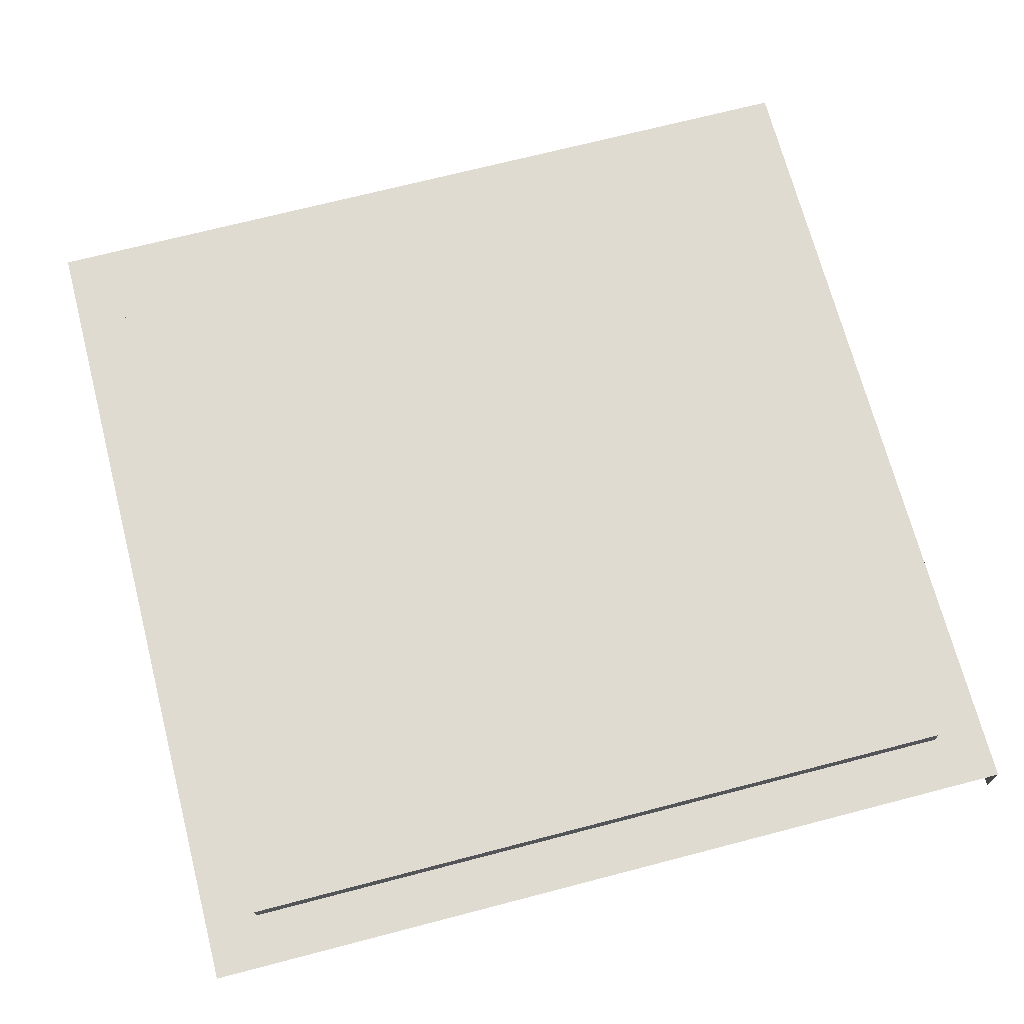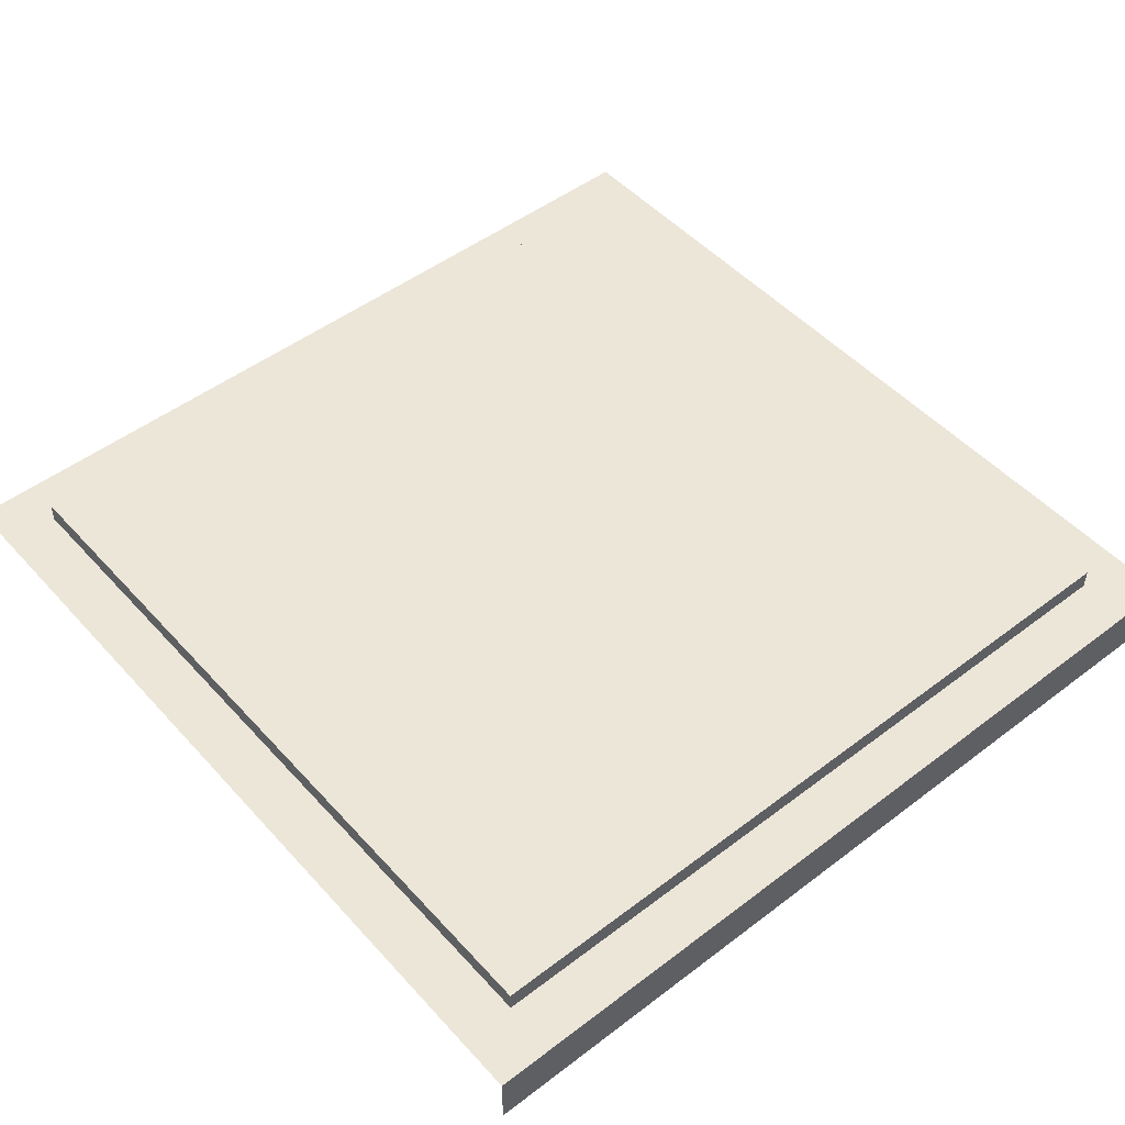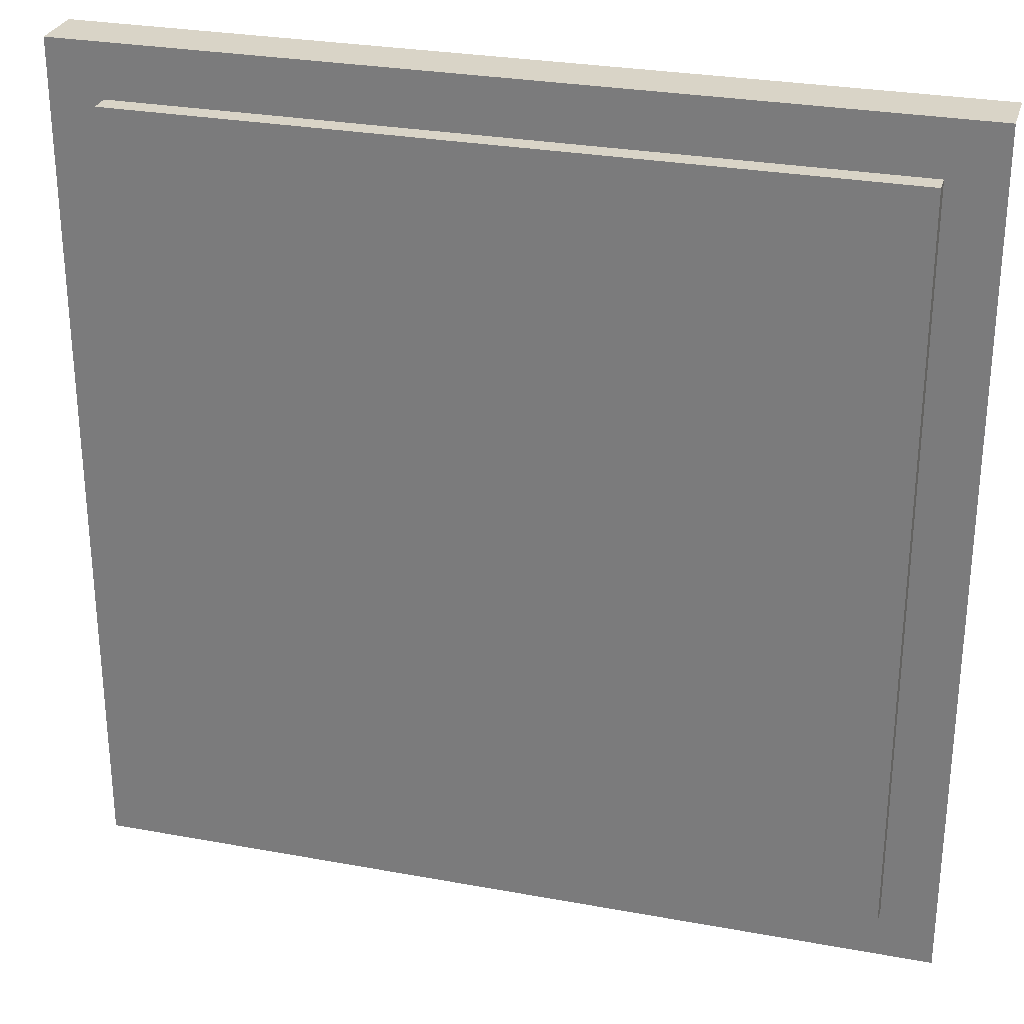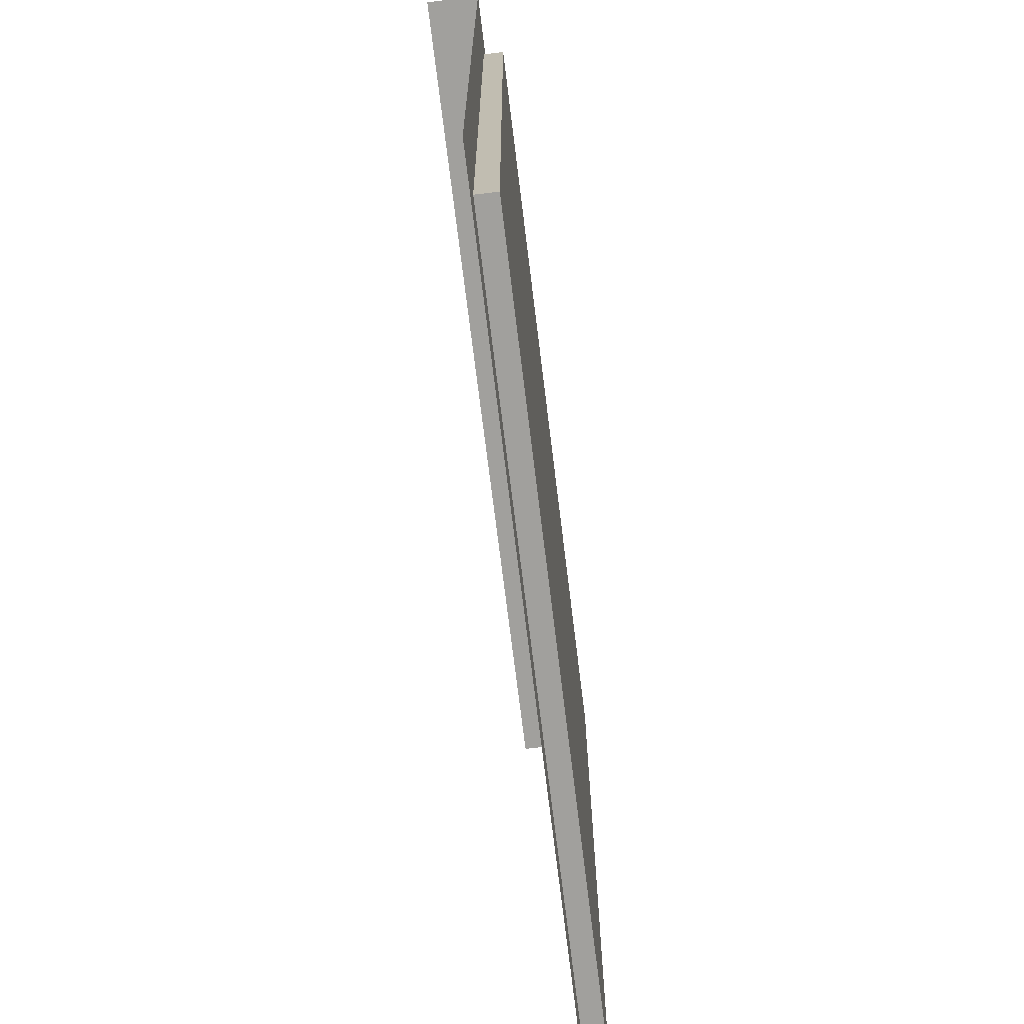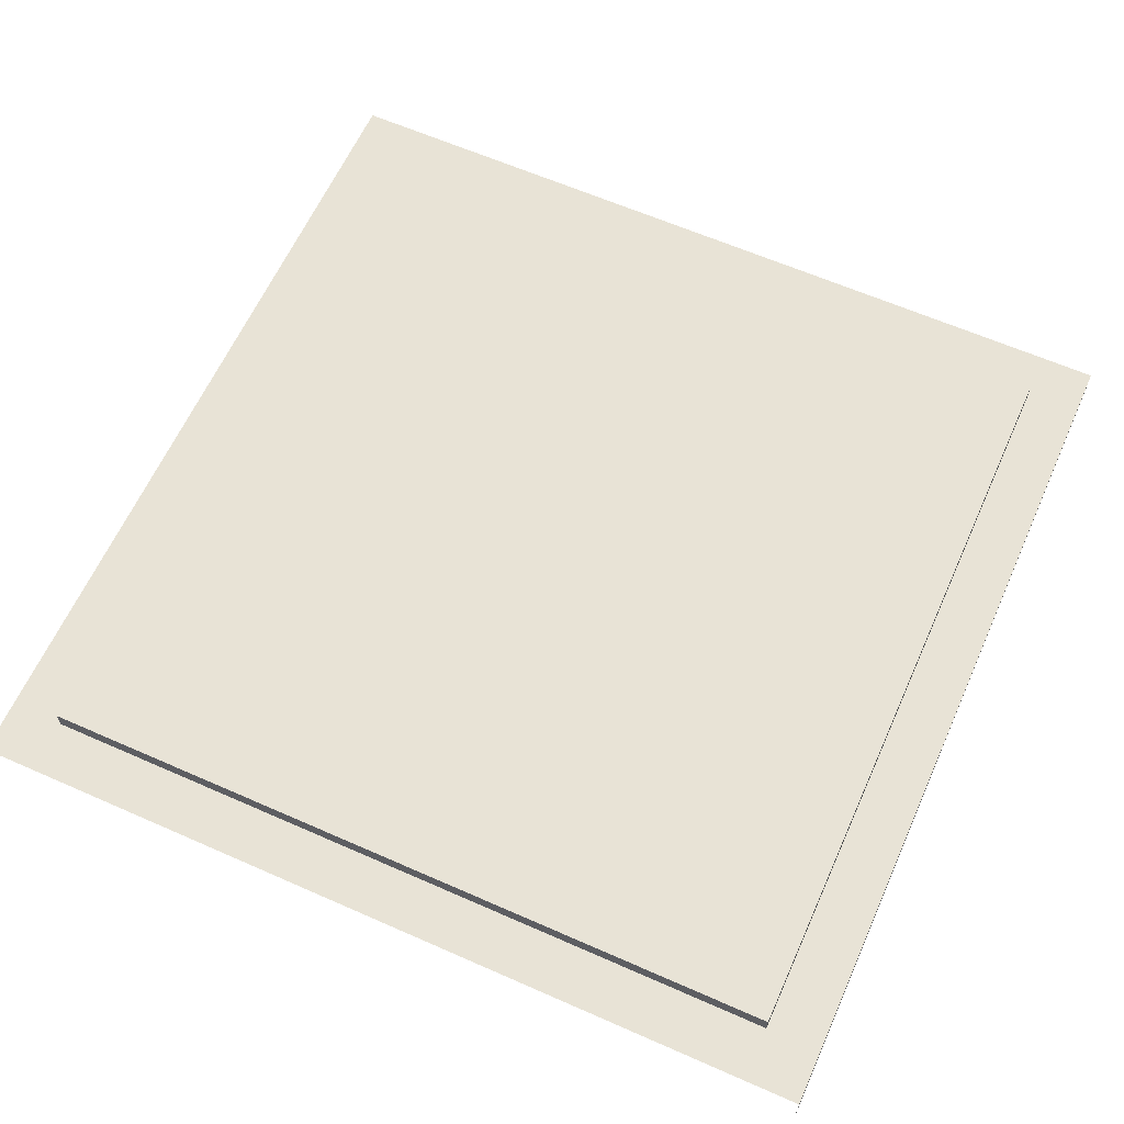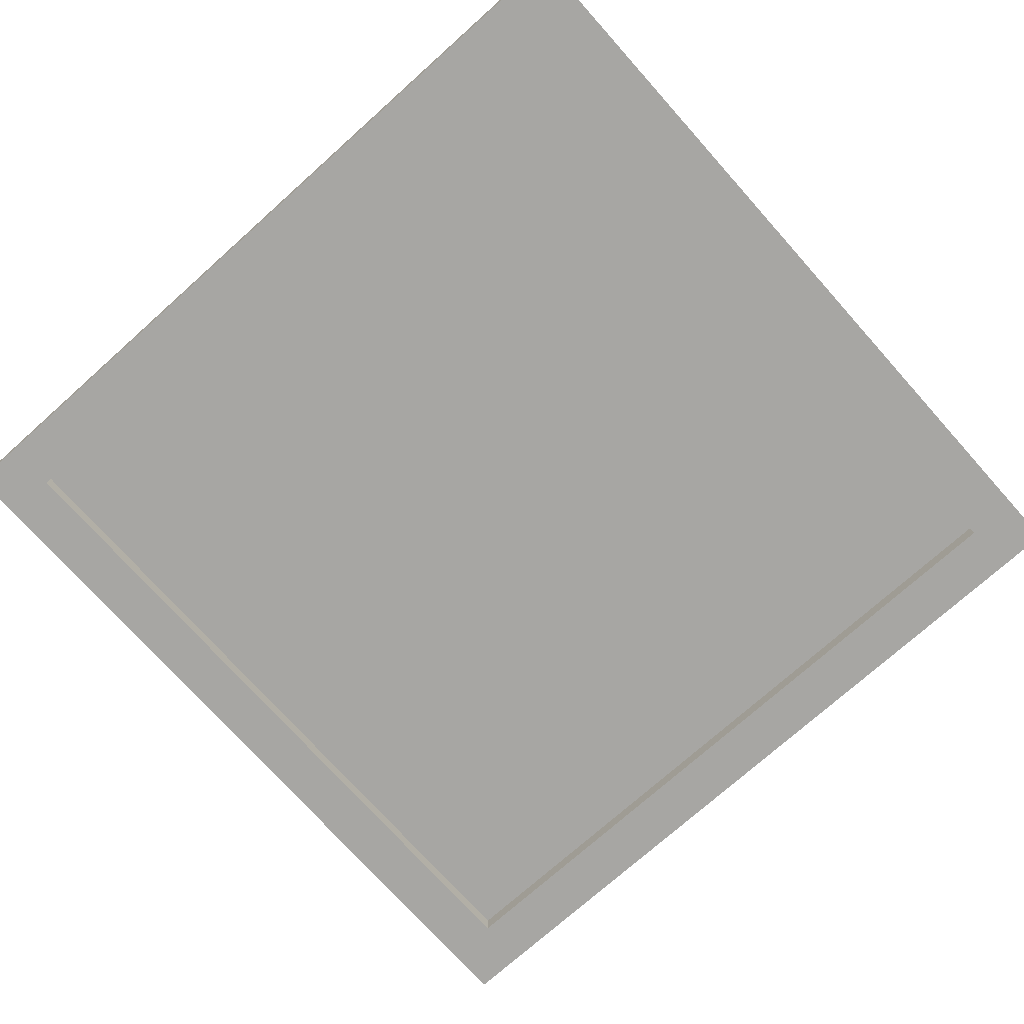
<metadata>
{"format":"obj","ext":"obj","renderer":"f3d","projection":"perspective","resolution":1024,"background":"white","views":[{"elev":69.9,"azim":-104.6,"up":"+Y"},{"elev":49.3,"azim":-40.1,"up":"+Y"},{"elev":28.4,"azim":-164.5,"up":"+Z"},{"elev":-71.7,"azim":97.0,"up":"+Z"},{"elev":62.5,"azim":-65.9,"up":"+Y"},{"elev":-74.1,"azim":41.8,"up":"+Y"}]}
</metadata>
<code>
v -0.4324 -0.8009 0.3067
v 0.4042 -0.8009 0.3067
v -0.4324 -0.7486 0.3067
v 0.4042 -0.7486 0.3067
v -0.4324 -0.7486 -0.5299
v -0.3801 -0.7486 -0.4776
v -0.3801 -0.7486 0.2544
v 0.4042 -0.7486 -0.5299
v 0.3519 -0.7486 -0.4776
v 0.3519 -0.7486 0.2544
v -0.3801 -0.729 -0.4776
v 0.3519 -0.729 0.2544
v 0.3519 -0.729 -0.4776
v -0.3801 -0.729 0.2544
f 1 4 2
f 4 1 3
f 5 6 3
f 3 7 4
f 6 5 9
f 3 6 7
f 10 4 7
f 9 8 4
f 8 9 5
f 9 4 10
f 7 12 10
f 12 7 14
f 12 11 13
f 13 11 12
f 11 12 14
f 14 12 11
f 2 4 1
f 3 1 4
f 3 6 5
f 4 7 3
f 9 5 6
f 7 6 3
f 7 4 10
f 4 8 9
f 5 9 8
f 9 11 6
f 6 11 9
f 11 7 6
f 6 7 11
f 10 4 9
f 10 12 7
f 11 9 13
f 13 9 11
f 7 11 14
f 14 11 7
f 12 9 10
f 10 9 12
f 14 7 12
f 9 12 13
f 13 12 9

</code>
